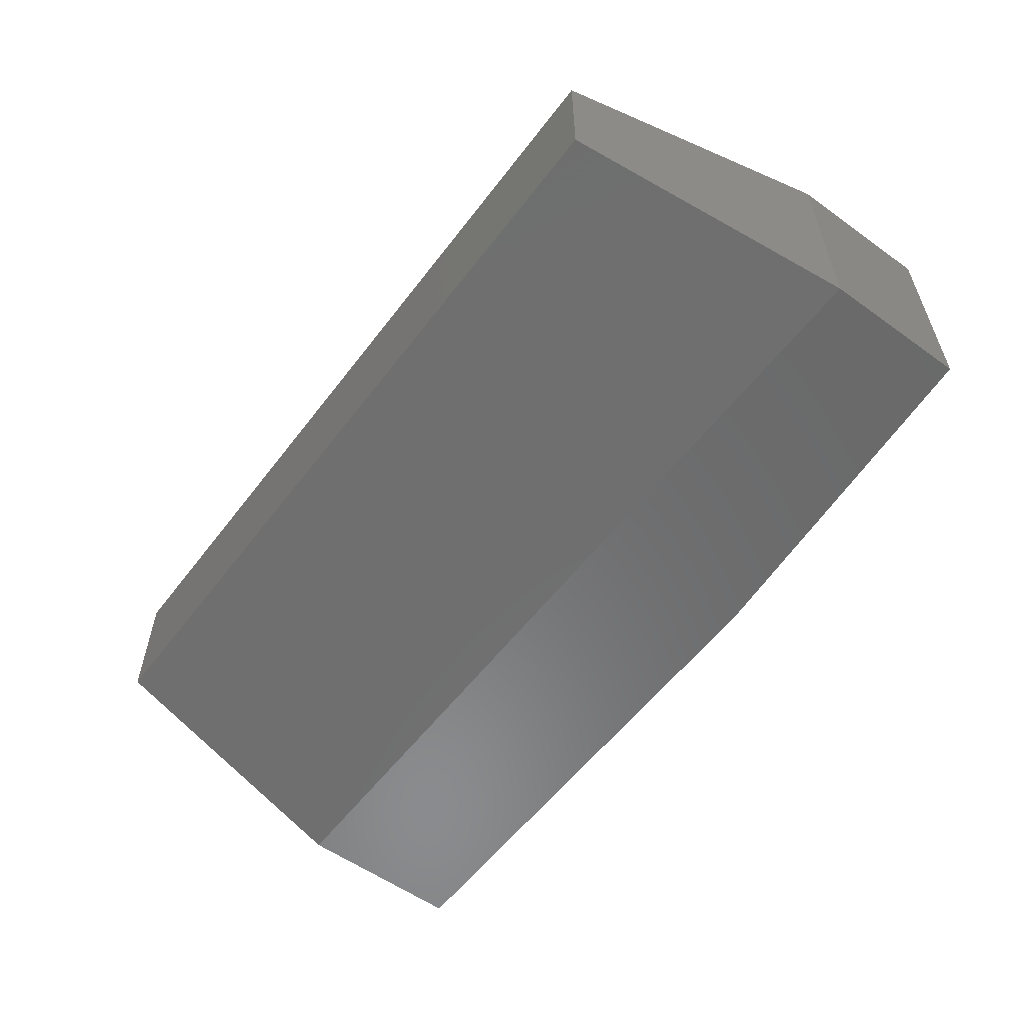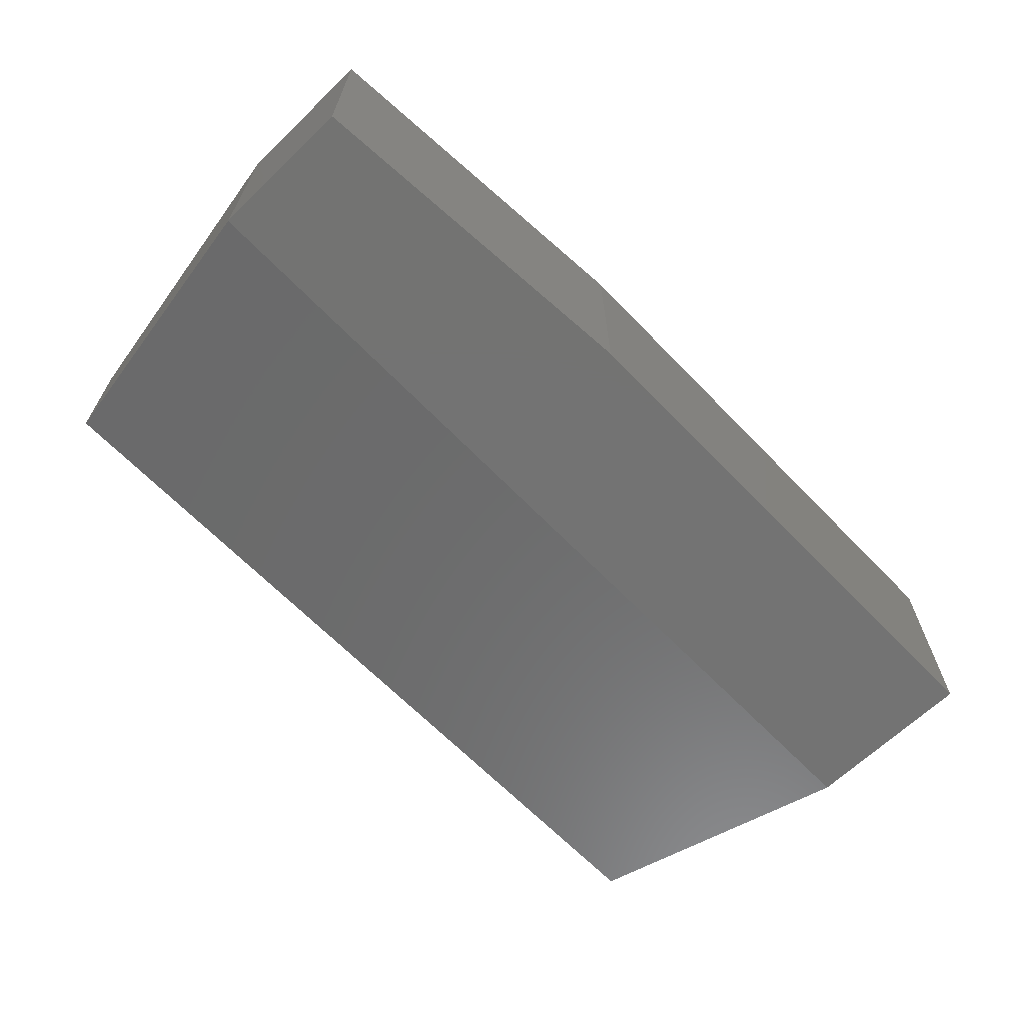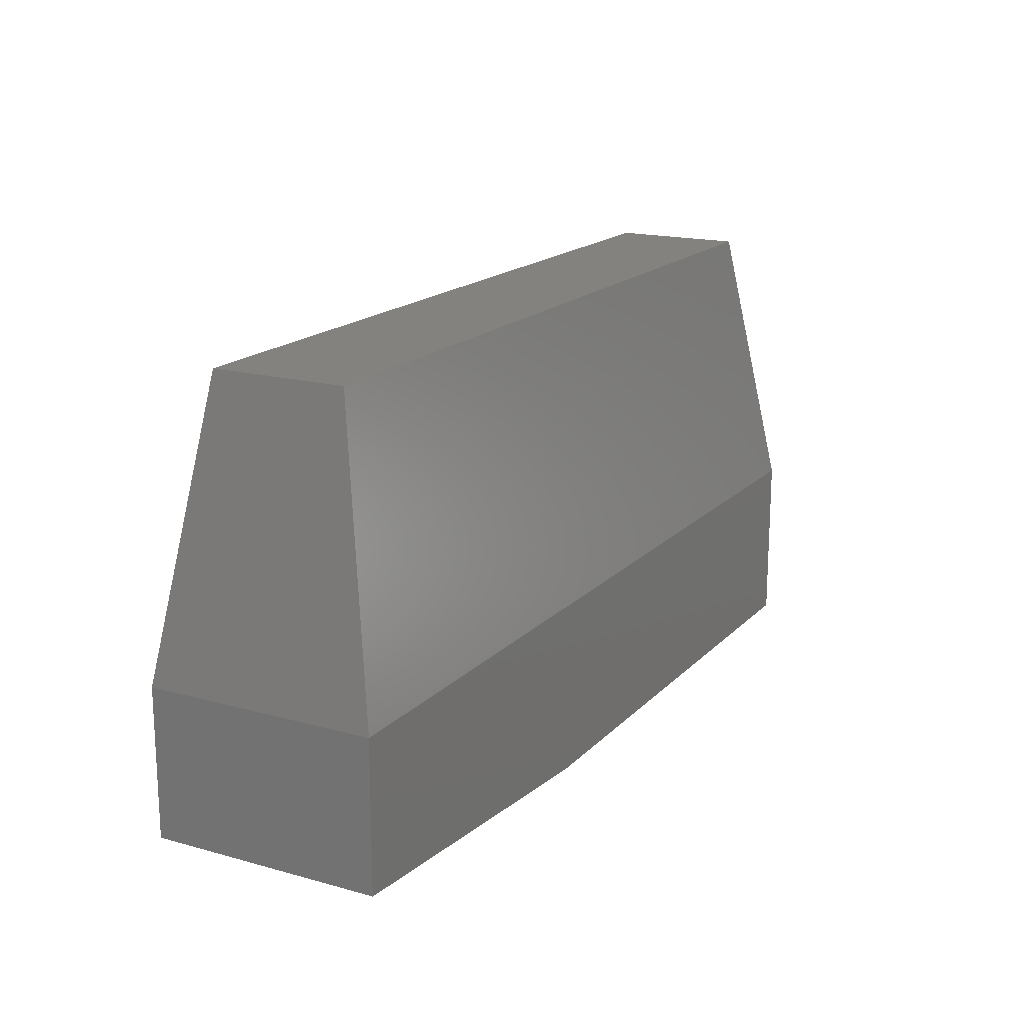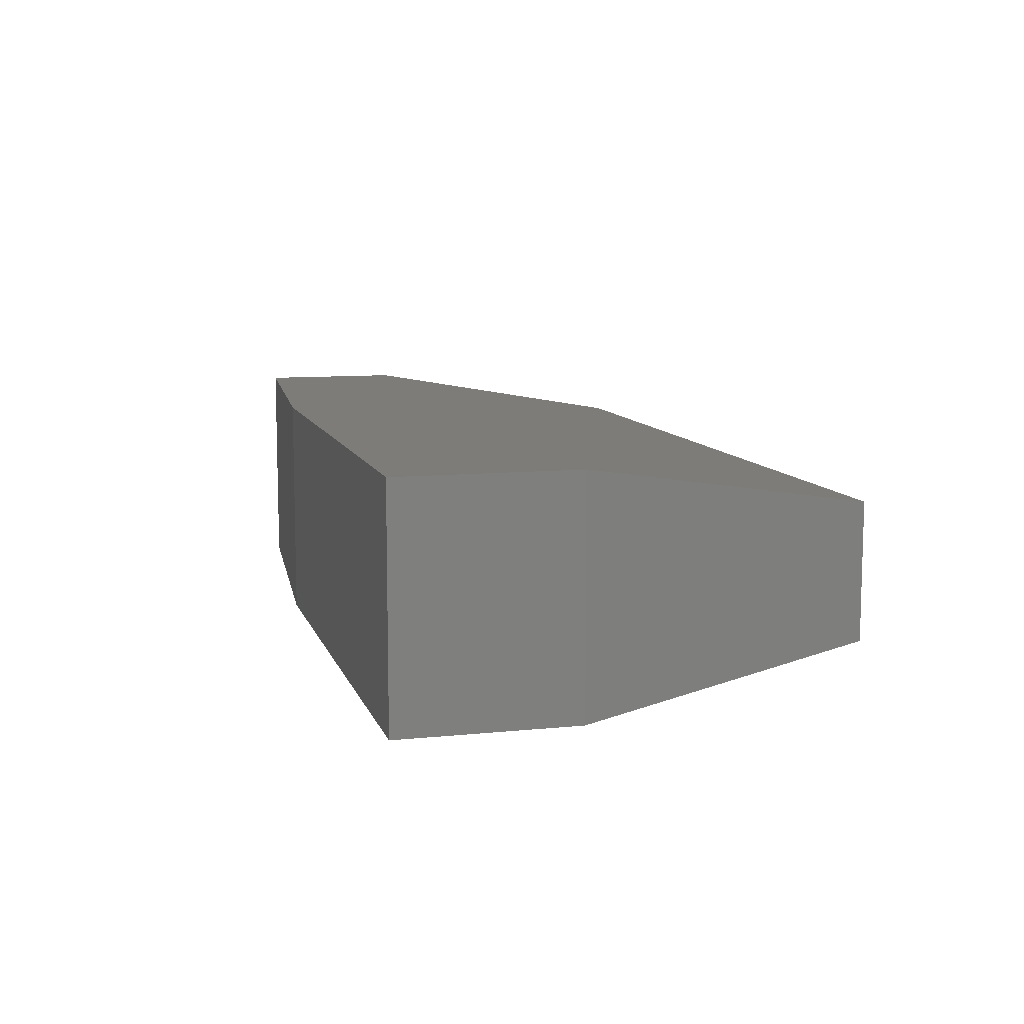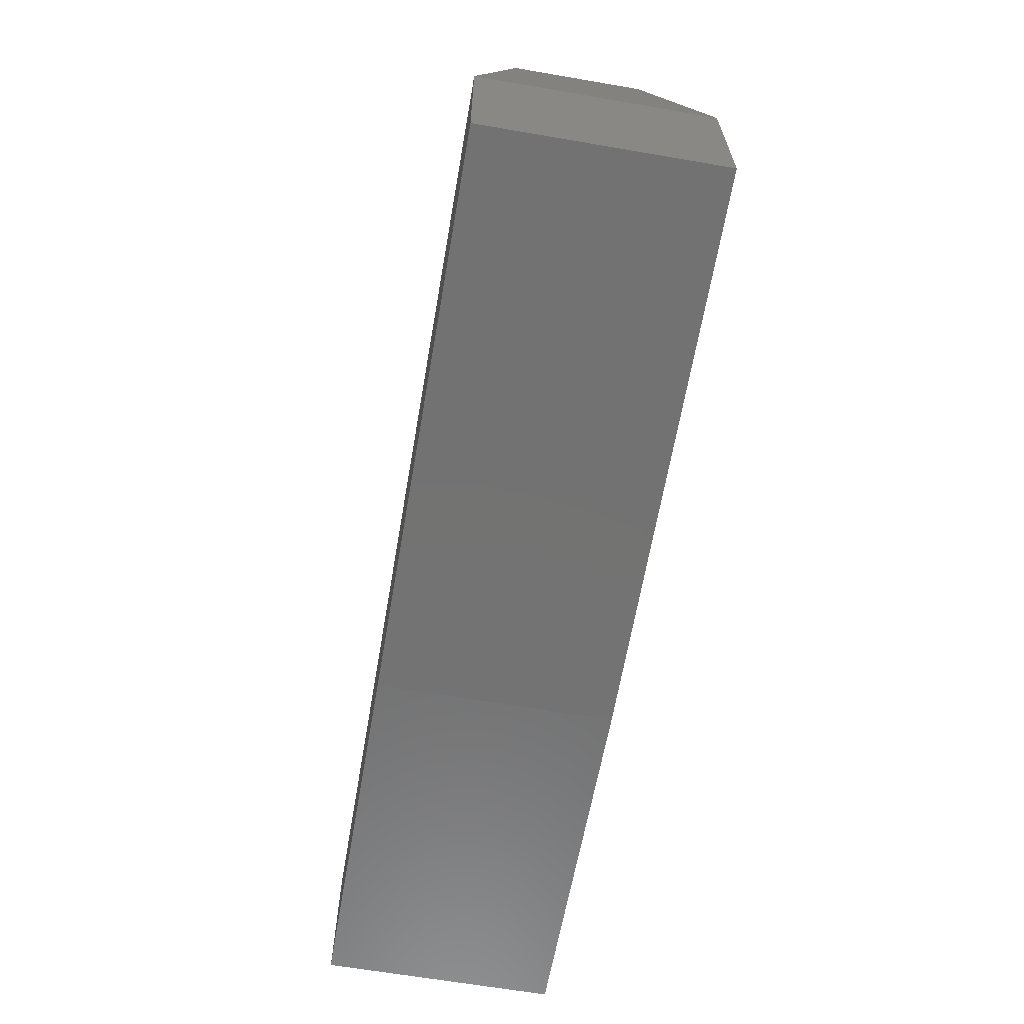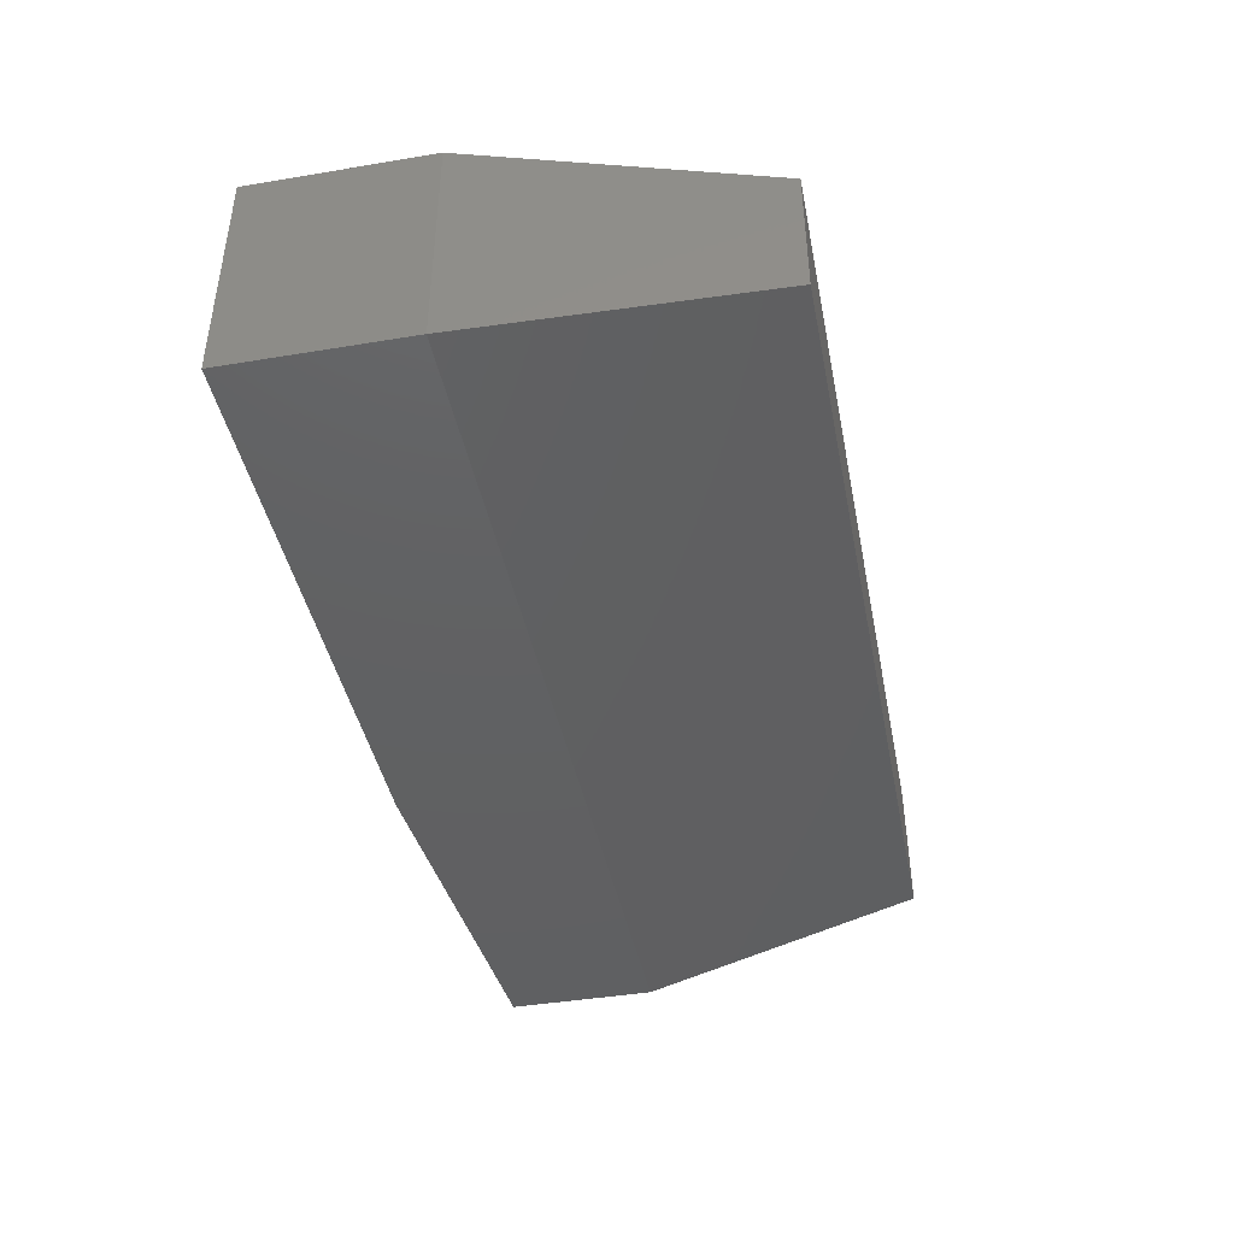
<metadata>
{"format":"stl","ext":"stl","renderer":"f3d","projection":"perspective","resolution":1024,"background":"white","views":[{"elev":-56.8,"azim":-126.8,"up":"+Z"},{"elev":-65.2,"azim":-46.0,"up":"+Z"},{"elev":17.4,"azim":-61.3,"up":"+Y"},{"elev":9.6,"azim":75.1,"up":"+Z"},{"elev":-64.7,"azim":80.2,"up":"+Y"},{"elev":-42.5,"azim":101.2,"up":"+Z"}]}
</metadata>
<code>
# stl→obj: 14 verts, 24 faces
v 0 0.1446 0.1875
v -0.75 0.1446 0.1875
v 0 0 0.1875
v -0.75 0.02344 0.1875
v -0.4531 0 0.1875
v -0.4531 0 0
v -0.75 0.02344 0
v 0 0 0
v -0.75 0.1446 0
v 0 0.1446 -1.388e-17
v -0.03906 0.3789 0.1484
v -0.03906 0.3789 0.03906
v -0.7109 0.3789 0.1484
v -0.7109 0.3789 0.03906
f 1 2 3
f 3 2 4
f 3 4 5
f 6 7 8
f 8 7 9
f 8 9 10
f 2 9 4
f 4 9 7
f 5 6 3
f 3 6 8
f 5 4 6
f 6 4 7
f 11 12 13
f 13 12 14
f 3 8 1
f 1 8 10
f 1 10 11
f 11 10 12
f 9 14 10
f 10 14 12
f 9 2 14
f 14 2 13
f 2 1 13
f 13 1 11

</code>
